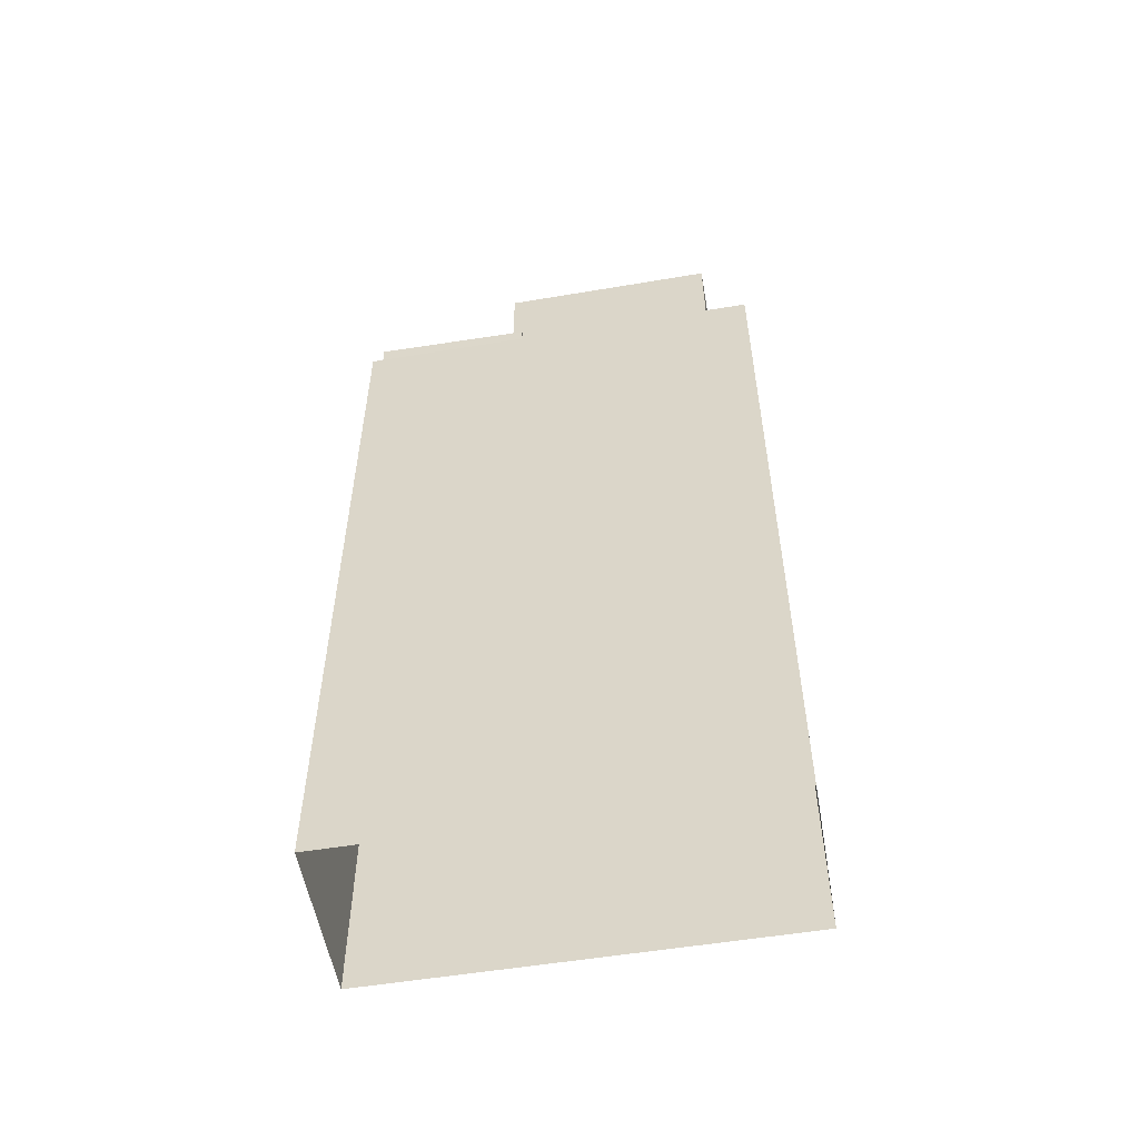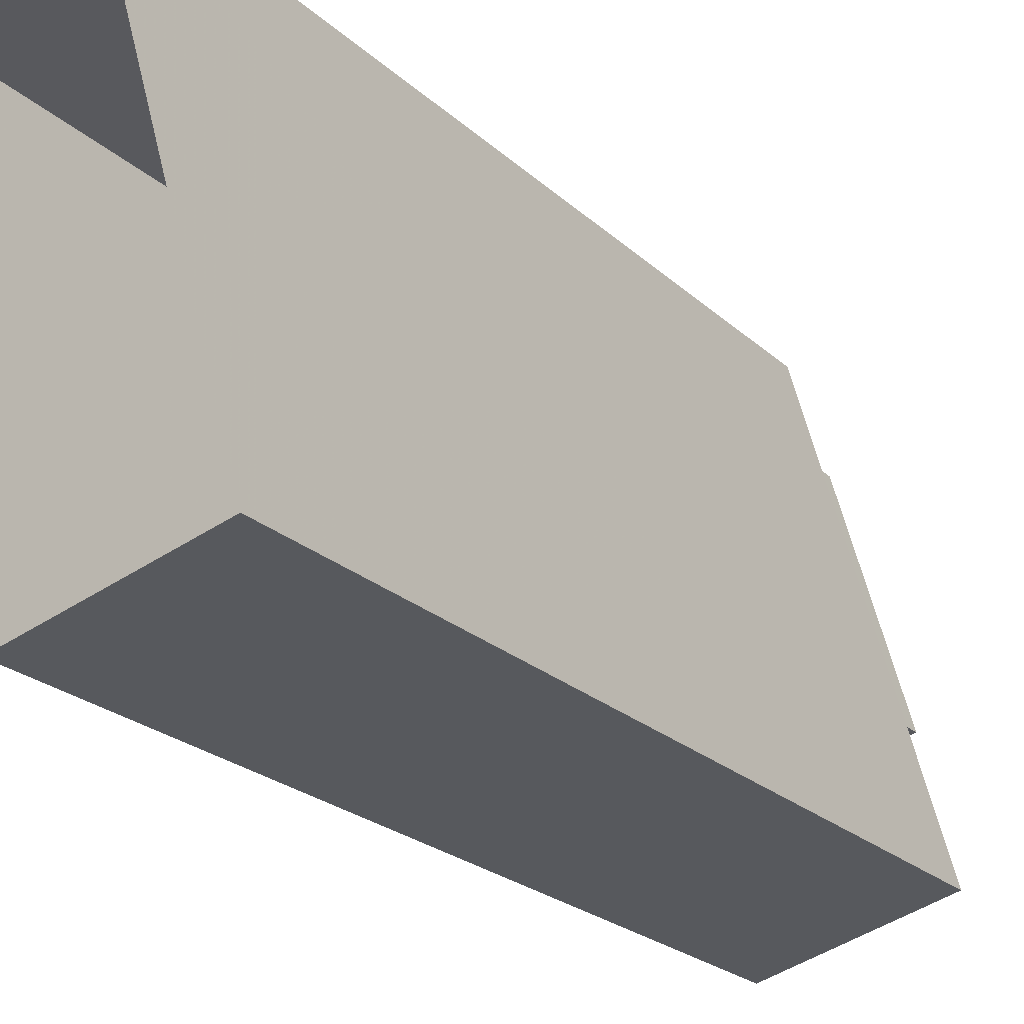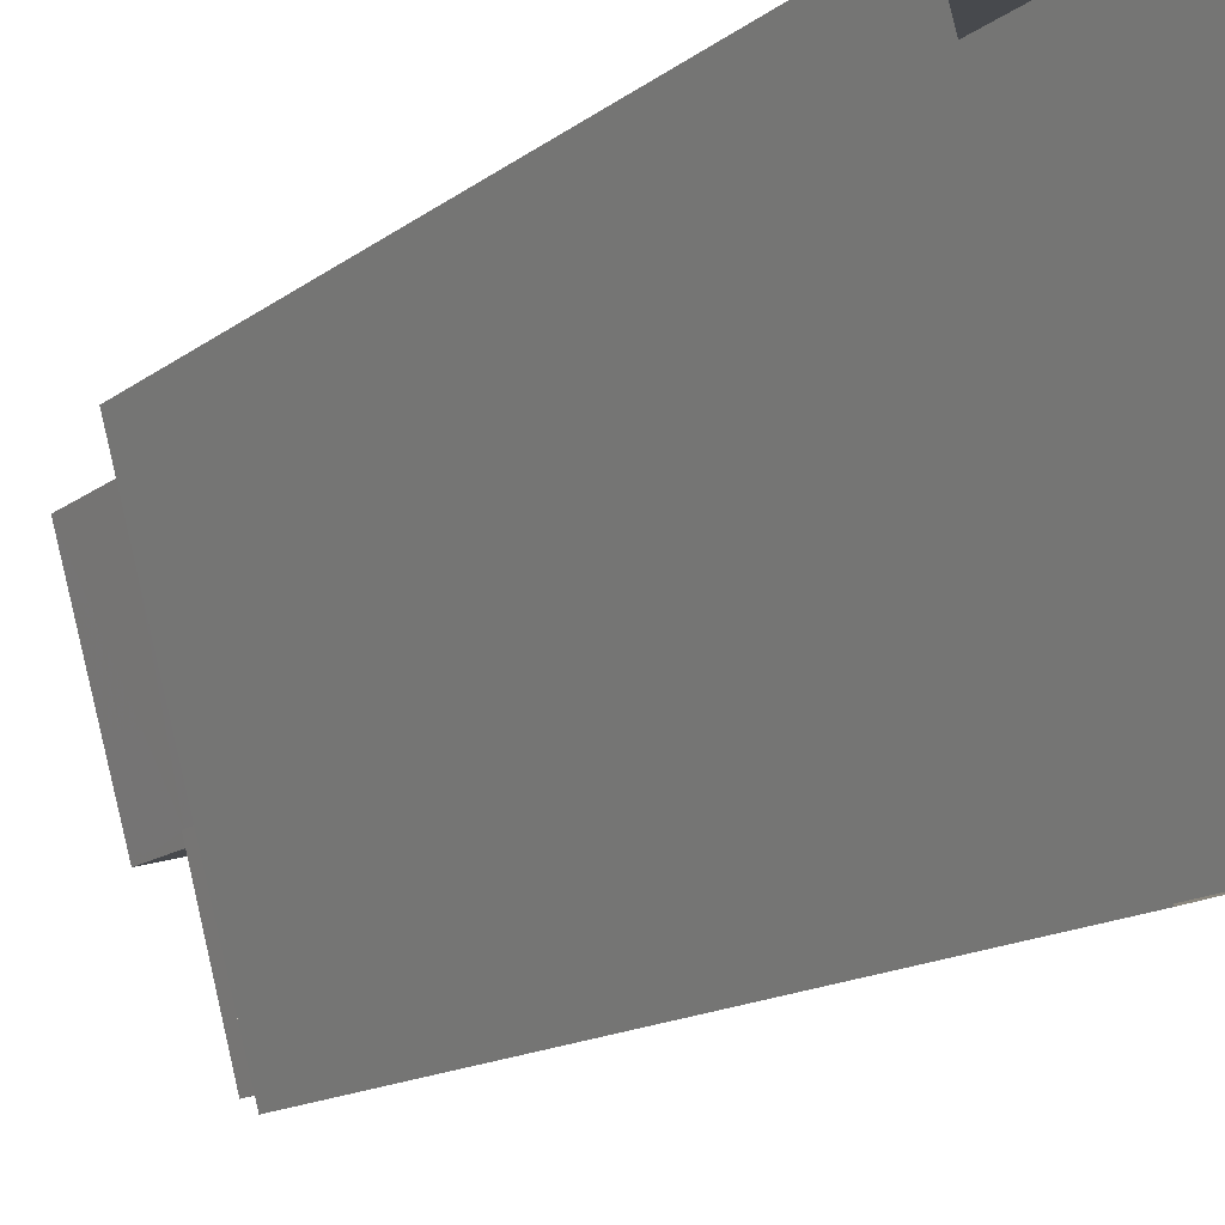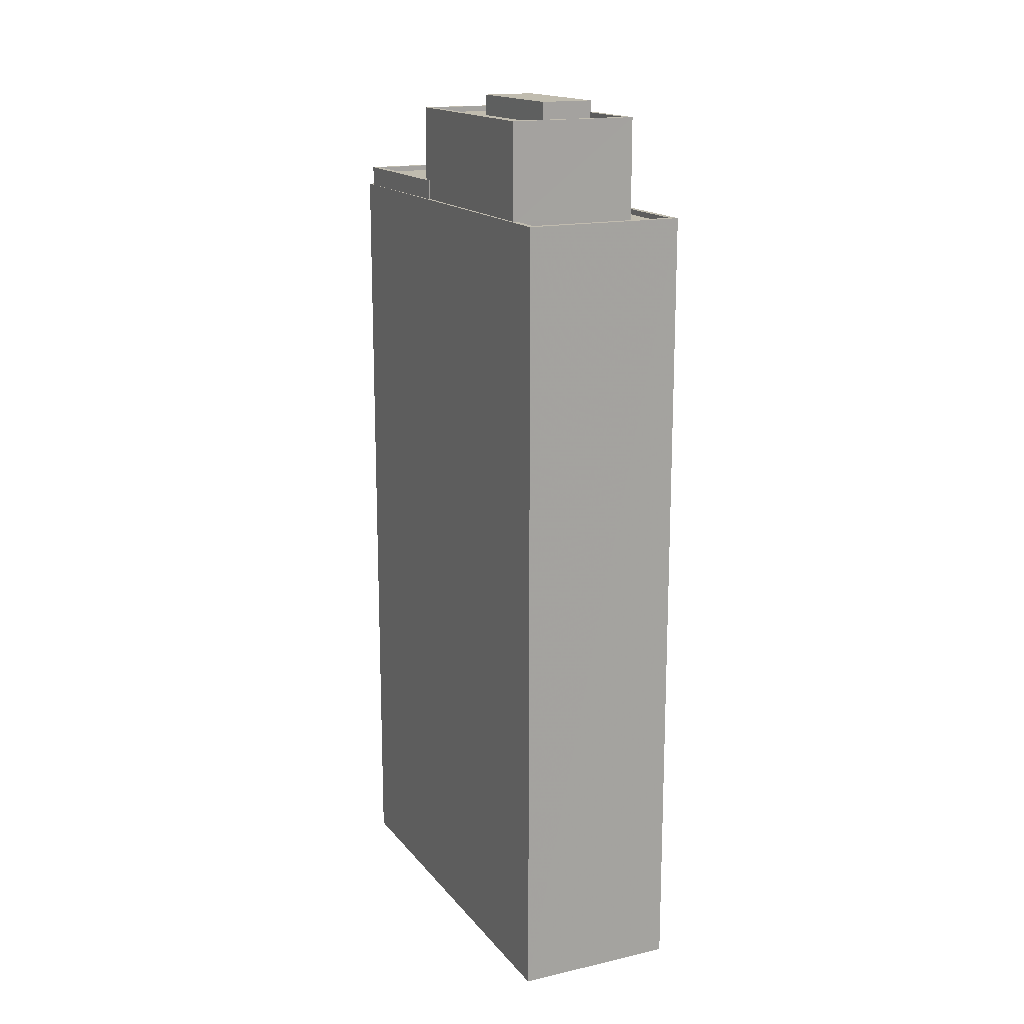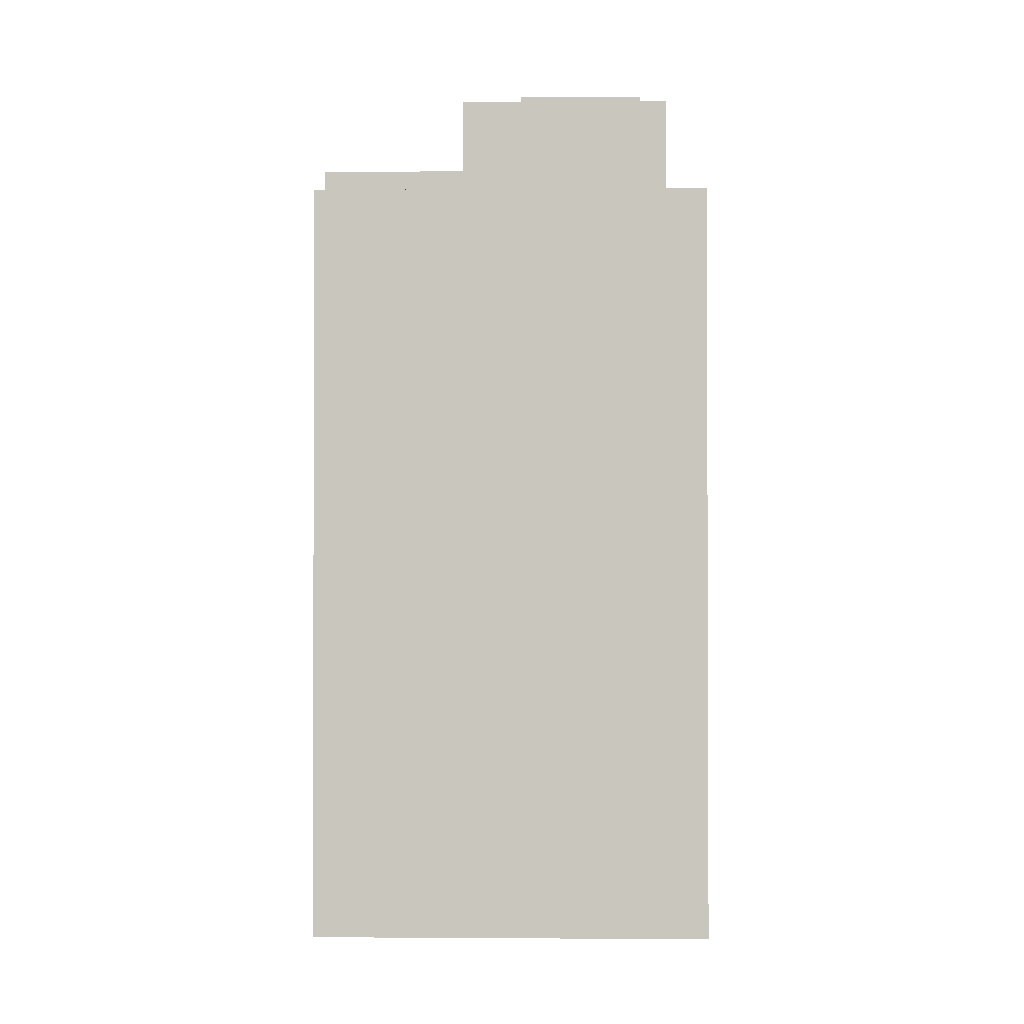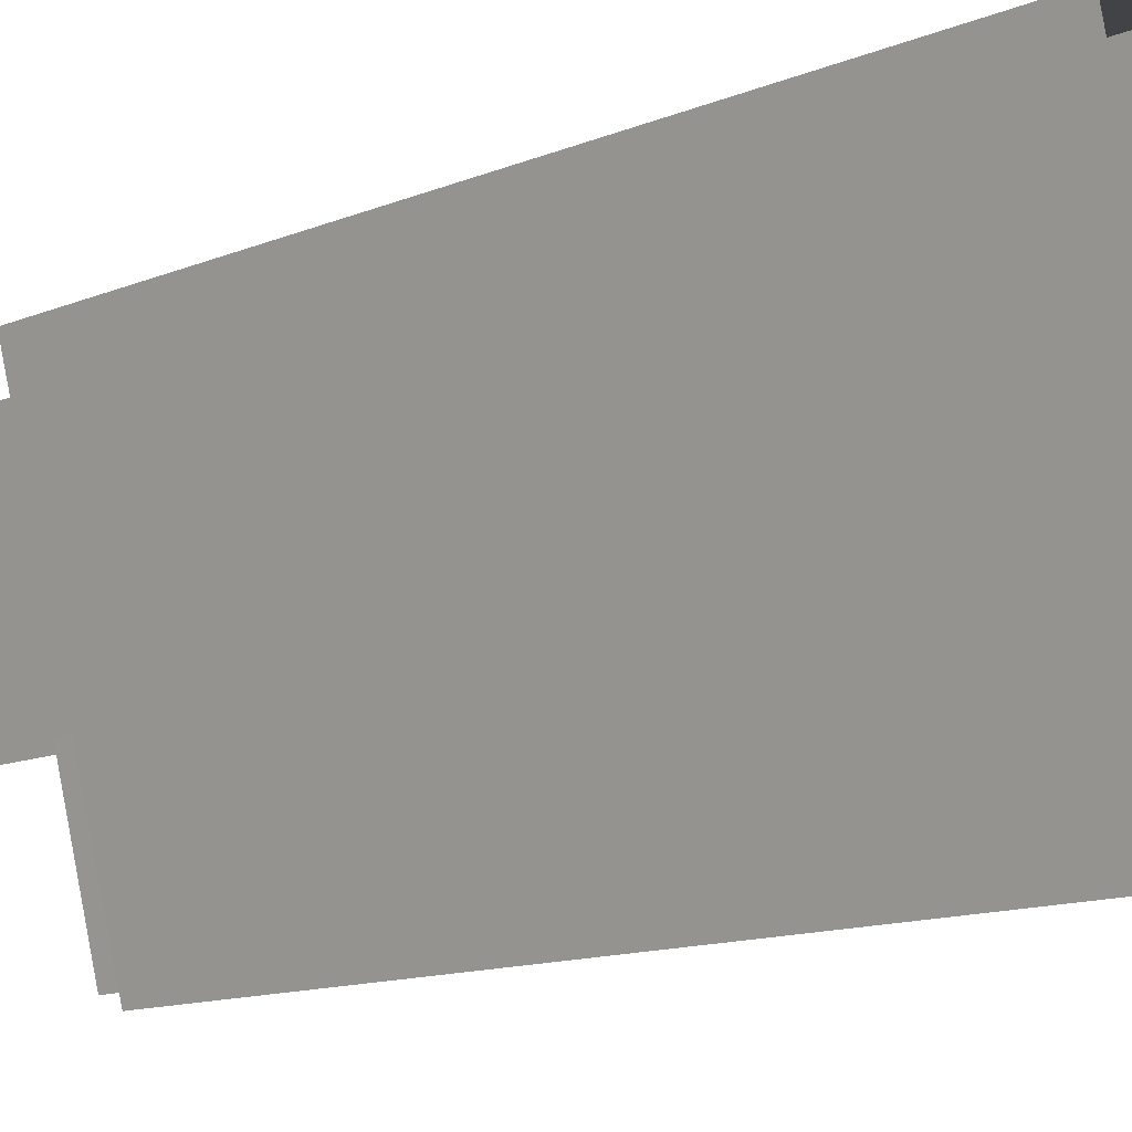
<metadata>
{"format":"obj","ext":"obj","renderer":"f3d","projection":"perspective","resolution":1024,"background":"white","views":[{"elev":-54.7,"azim":84.1,"up":"+Z"},{"elev":-21.6,"azim":-148.0,"up":"+Y"},{"elev":-14.4,"azim":147.5,"up":"+Y"},{"elev":16.3,"azim":139.0,"up":"+Z"},{"elev":-1.3,"azim":75.7,"up":"+Z"},{"elev":-13.3,"azim":132.5,"up":"+Y"}]}
</metadata>
<code>
v -1.198e+04 -3.396e+04 32.23
v -1.198e+04 -3.393e+04 32.23
v -1.197e+04 -3.394e+04 32.23
v -1.199e+04 -3.395e+04 32.23
v -1.198e+04 -3.395e+04 70.08
v -1.198e+04 -3.396e+04 70.08
v -1.198e+04 -3.396e+04 70.08
v -1.199e+04 -3.395e+04 70.08
v -1.197e+04 -3.394e+04 70.08
v -1.198e+04 -3.394e+04 70.08
v -1.198e+04 -3.394e+04 70.08
v -1.197e+04 -3.394e+04 70.08
v -1.198e+04 -3.395e+04 70.08
v -1.198e+04 -3.395e+04 70.08
v -1.198e+04 -3.396e+04 70.33
v -1.198e+04 -3.396e+04 70.33
v -1.198e+04 -3.396e+04 70.33
v -1.197e+04 -3.394e+04 70.33
v -1.197e+04 -3.394e+04 70.33
v -1.197e+04 -3.394e+04 70.33
v -1.198e+04 -3.396e+04 70.33
v -1.198e+04 -3.395e+04 70.33
v -1.198e+04 -3.395e+04 70.33
v -1.197e+04 -3.394e+04 70.33
v -1.198e+04 -3.394e+04 70.33
v -1.199e+04 -3.395e+04 70.33
v -1.199e+04 -3.395e+04 70.33
v -1.198e+04 -3.393e+04 70.33
v -1.198e+04 -3.396e+04 71.01
v -1.198e+04 -3.395e+04 71.01
v -1.198e+04 -3.395e+04 71.01
v -1.198e+04 -3.395e+04 71.01
v -1.198e+04 -3.395e+04 71.01
v -1.198e+04 -3.395e+04 71.01
v -1.198e+04 -3.395e+04 71.26
v -1.198e+04 -3.395e+04 71.26
v -1.198e+04 -3.395e+04 71.26
v -1.198e+04 -3.396e+04 71.26
v -1.198e+04 -3.395e+04 71.26
v -1.198e+04 -3.395e+04 71.26
v -1.198e+04 -3.395e+04 71.26
v -1.198e+04 -3.395e+04 71.26
v -1.198e+04 -3.395e+04 71.26
v -1.198e+04 -3.395e+04 71.26
v -1.198e+04 -3.396e+04 71.26
v -1.198e+04 -3.395e+04 71.26
v -1.198e+04 -3.394e+04 74.59
v -1.198e+04 -3.395e+04 74.59
v -1.198e+04 -3.395e+04 74.59
v -1.198e+04 -3.394e+04 74.59
v -1.198e+04 -3.394e+04 74.59
v -1.198e+04 -3.394e+04 74.59
v -1.198e+04 -3.395e+04 74.59
v -1.198e+04 -3.394e+04 74.59
v -1.198e+04 -3.395e+04 74.59
v -1.197e+04 -3.394e+04 74.59
v -1.197e+04 -3.394e+04 74.84
v -1.198e+04 -3.394e+04 74.84
v -1.197e+04 -3.394e+04 74.84
v -1.198e+04 -3.395e+04 74.84
v -1.198e+04 -3.395e+04 74.84
v -1.198e+04 -3.395e+04 74.84
v -1.198e+04 -3.395e+04 74.84
v -1.198e+04 -3.394e+04 74.84
v -1.198e+04 -3.395e+04 75.57
v -1.198e+04 -3.394e+04 75.57
v -1.198e+04 -3.394e+04 75.57
v -1.198e+04 -3.394e+04 75.57
f 1 2 3
f 1 4 2
f 5 6 7
f 6 5 8
f 9 10 11
f 12 9 11
f 10 8 13
f 14 11 13
f 13 8 5
f 11 10 13
f 15 16 17
f 18 19 20
f 16 21 17
f 22 23 20
f 18 20 24
f 21 24 23
f 21 23 17
f 20 23 24
f 18 24 25
f 26 27 21
f 24 28 25
f 16 26 21
f 28 27 26
f 25 28 26
f 29 30 31
f 31 30 32
f 29 33 30
f 32 30 34
f 35 36 37
f 35 37 38
f 38 39 40
f 41 42 43
f 39 43 40
f 41 44 42
f 45 37 46
f 39 41 43
f 38 45 39
f 38 37 45
f 47 48 49
f 48 47 50
f 51 50 52
f 50 47 52
f 49 53 47
f 54 51 52
f 55 53 49
f 56 54 53
f 54 56 51
f 56 53 55
f 57 58 59
f 60 61 62
f 63 60 62
f 58 61 60
f 59 58 64
f 64 58 60
f 59 62 57
f 59 63 62
f 65 66 67
f 68 65 67
f 25 10 9
f 18 25 9
f 7 6 16
f 15 7 16
f 12 18 9
f 12 19 18
f 8 16 6
f 8 26 16
f 25 26 8
f 10 25 8
f 3 21 1
f 3 24 21
f 1 27 4
f 1 21 27
f 27 28 2
f 4 27 2
f 28 3 2
f 28 24 3
f 36 35 23
f 22 36 23
f 39 31 32
f 41 39 32
f 34 41 32
f 34 44 41
f 33 29 45
f 46 33 45
f 31 45 29
f 31 39 45
f 14 13 43
f 42 14 43
f 23 35 38
f 17 23 38
f 17 38 15
f 38 40 15
f 15 5 7
f 15 40 5
f 40 43 13
f 5 40 13
f 34 30 44
f 14 42 11
f 30 61 44
f 11 42 58
f 42 61 58
f 44 61 42
f 48 60 49
f 49 63 55
f 49 60 63
f 60 48 50
f 64 60 50
f 56 59 51
f 51 64 50
f 51 59 64
f 63 56 55
f 63 59 56
f 12 11 19
f 20 19 57
f 57 19 58
f 19 11 58
f 62 37 36
f 62 36 57
f 36 20 57
f 36 22 20
f 30 46 61
f 61 46 62
f 30 33 46
f 62 46 37
f 54 67 66
f 54 52 67
f 65 54 66
f 65 53 54
f 68 53 65
f 68 47 53
f 52 47 68
f 67 52 68

</code>
